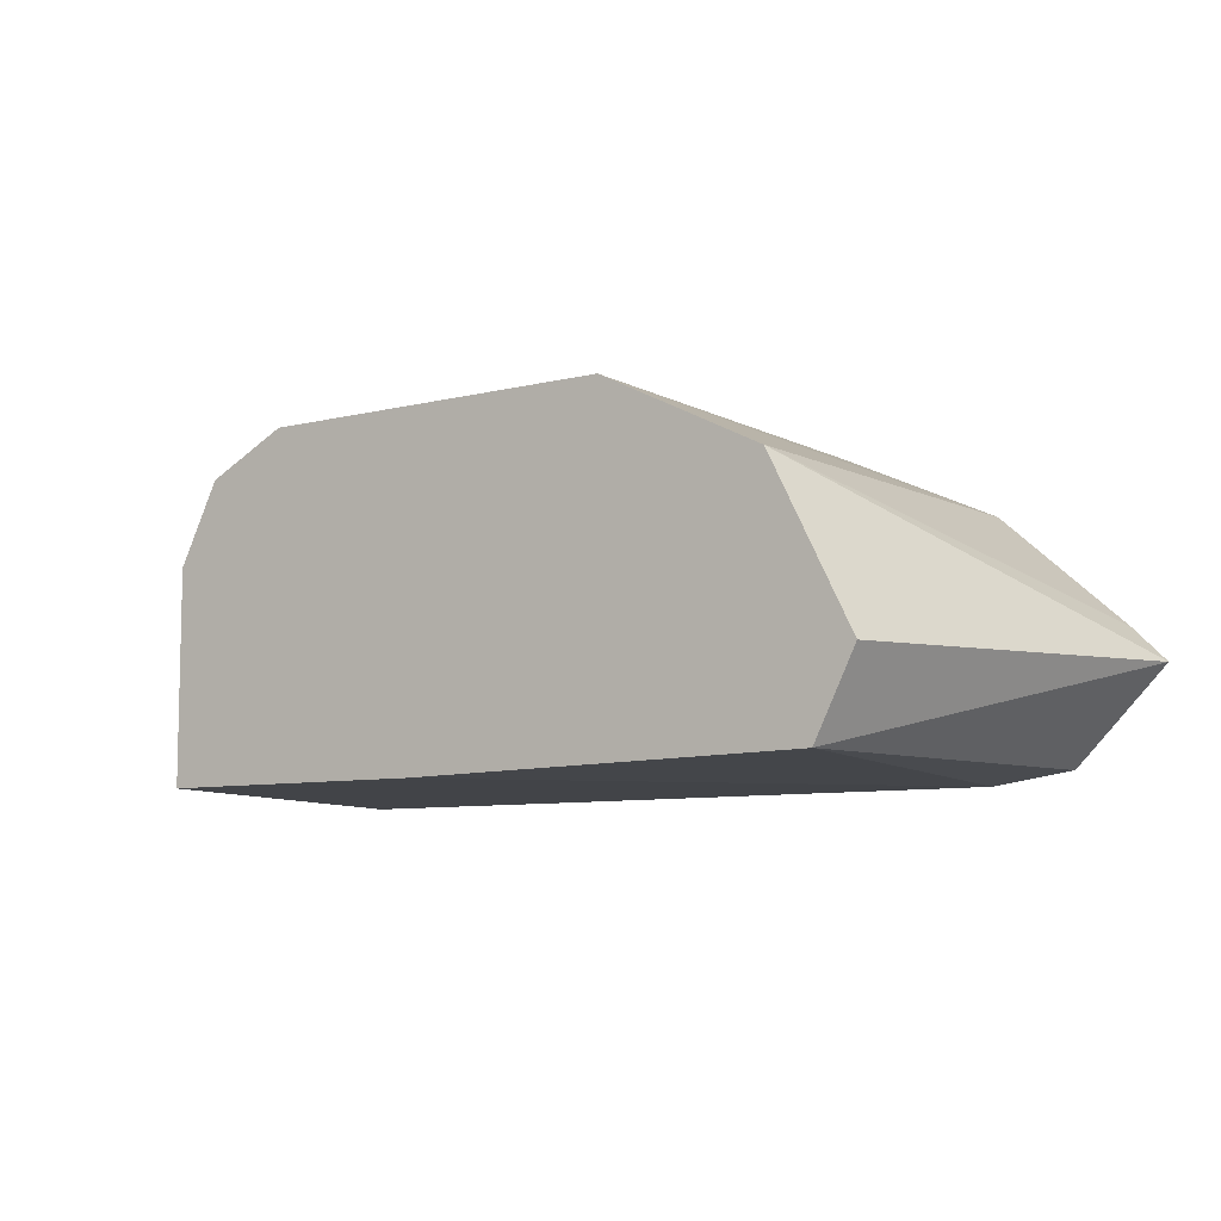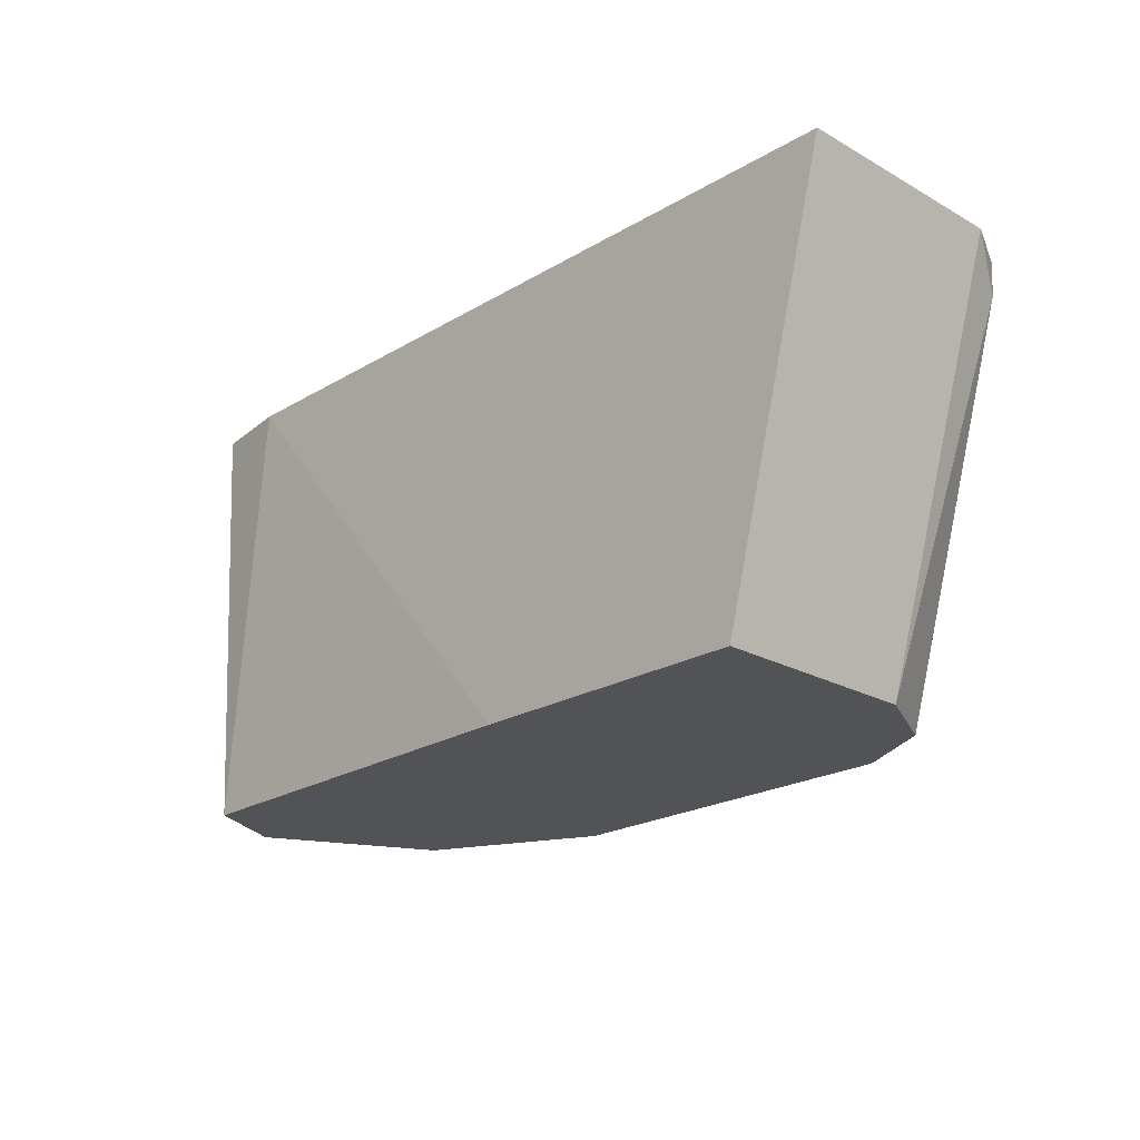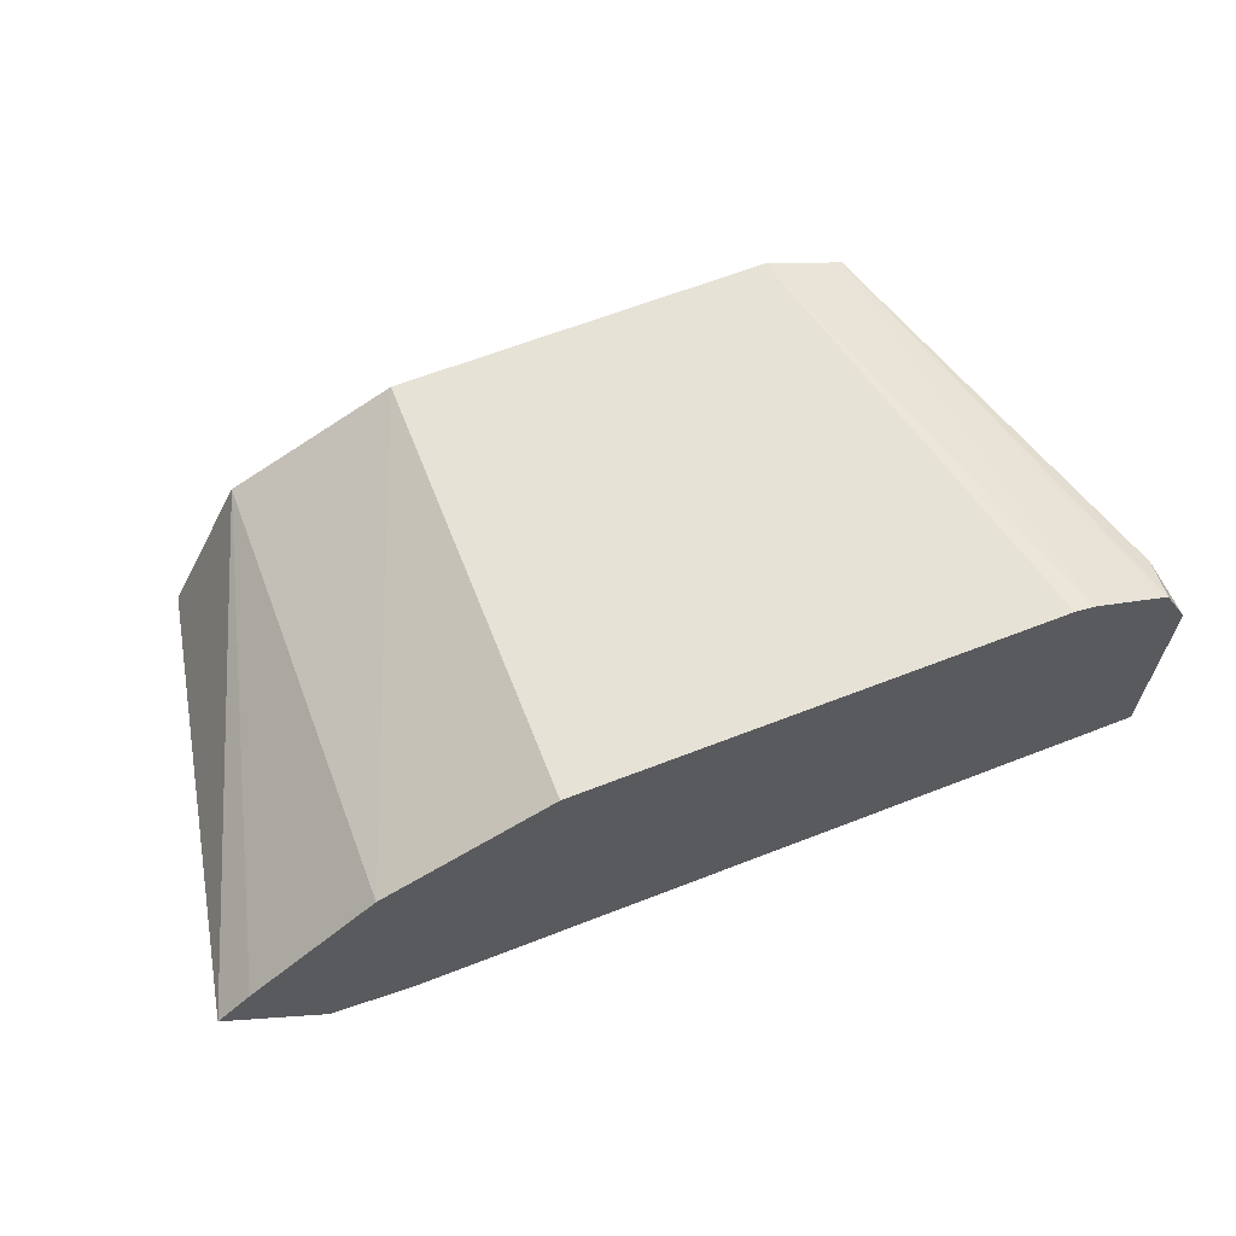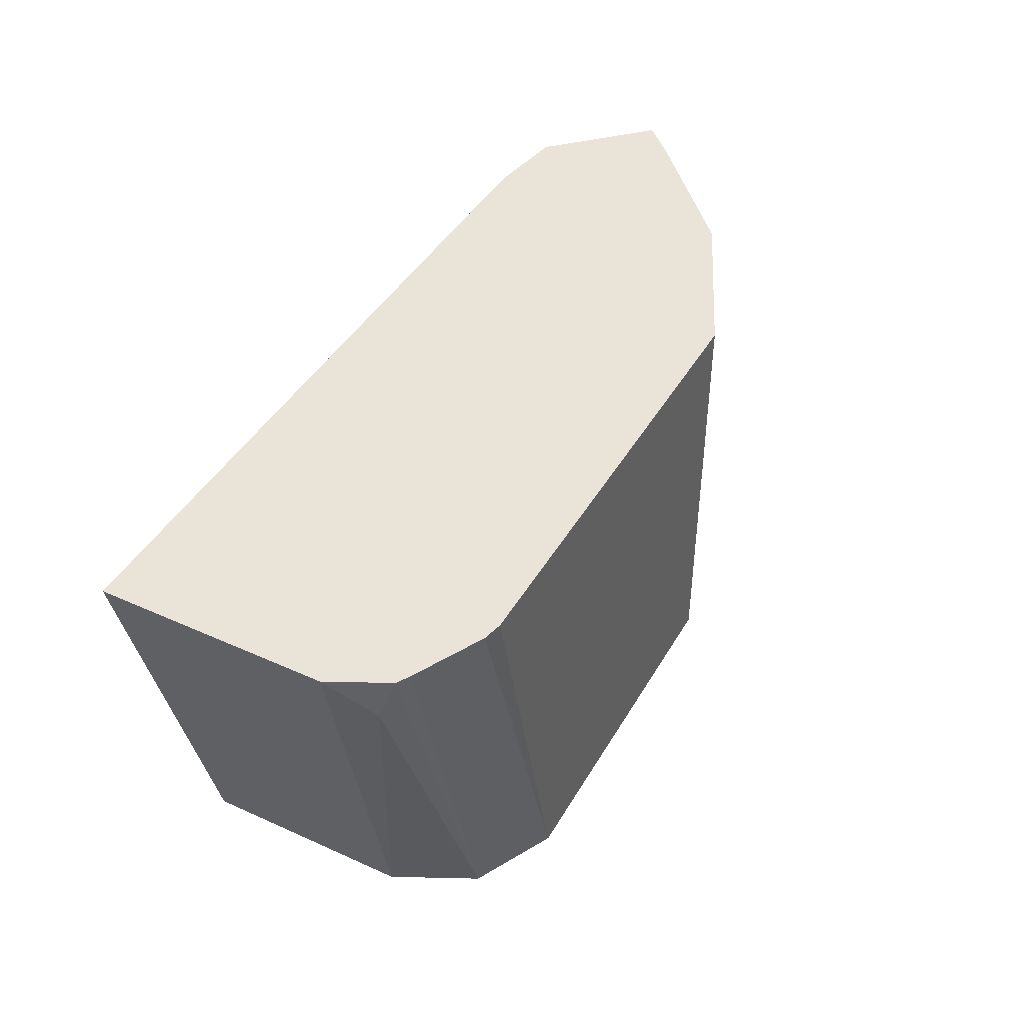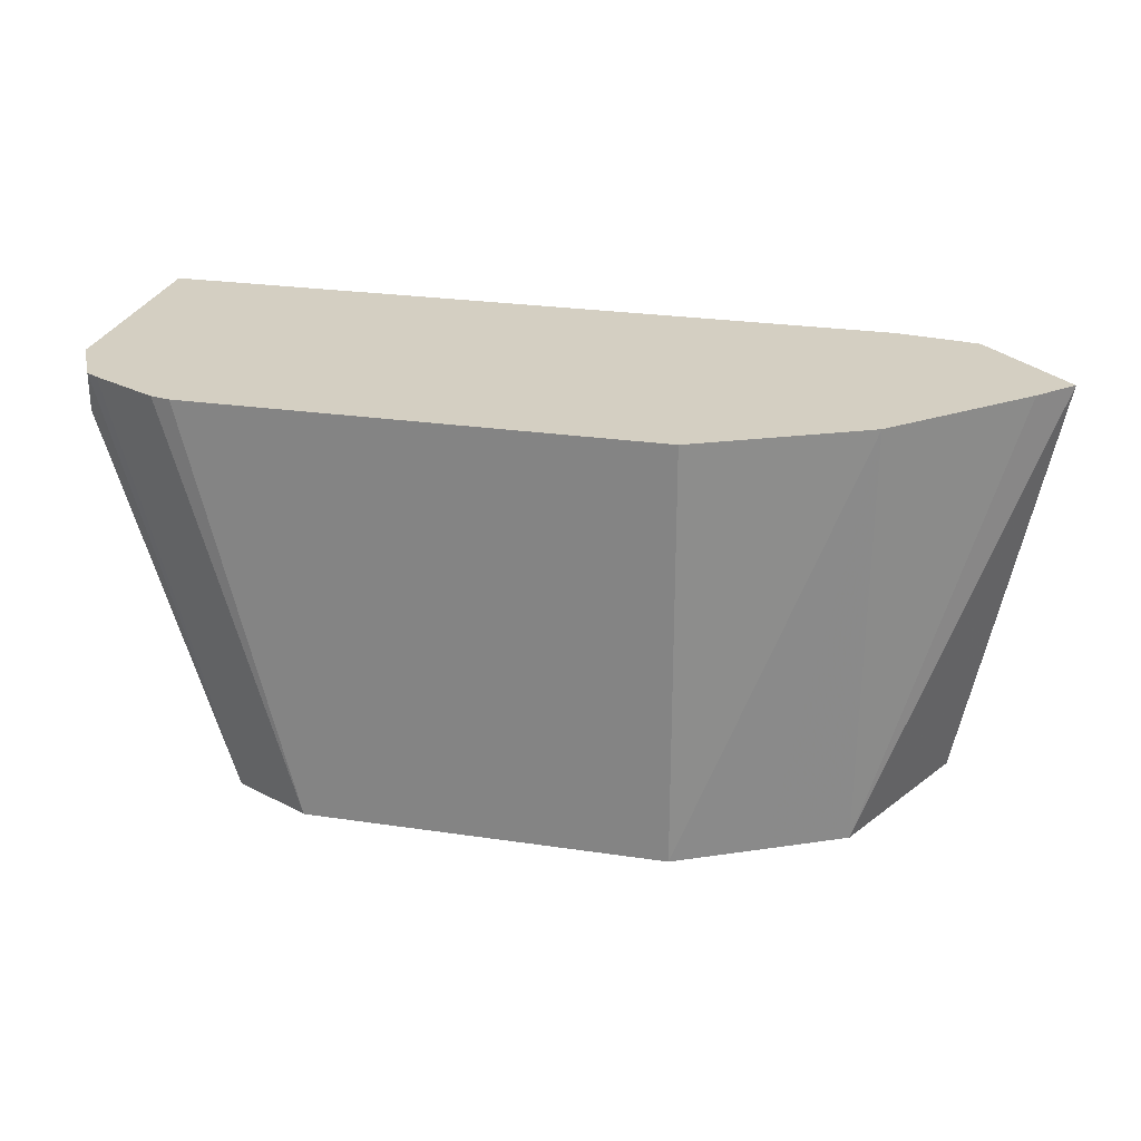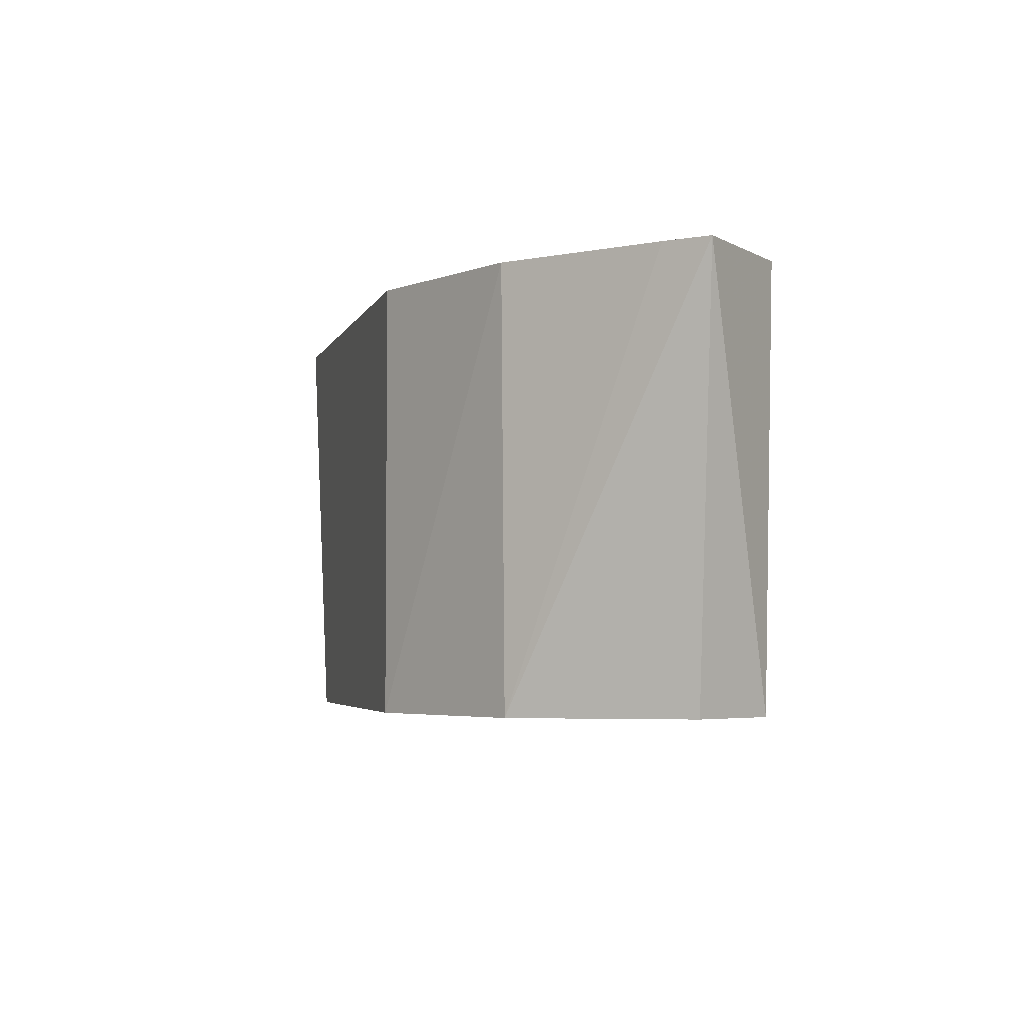
<metadata>
{"format":"obj","ext":"obj","renderer":"f3d","projection":"perspective","resolution":1024,"background":"white","views":[{"elev":-7.9,"azim":34.8,"up":"+Z"},{"elev":-22.0,"azim":-134.2,"up":"+Y"},{"elev":63.9,"azim":158.5,"up":"+Z"},{"elev":43.1,"azim":-61.9,"up":"+Y"},{"elev":25.8,"azim":13.3,"up":"+Y"},{"elev":-4.0,"azim":75.2,"up":"+Y"}]}
</metadata>
<code>
v -0.4611 -0.07646 0.7226
v -0.428 -0.2015 0.7226
v -0.4611 -0.07646 0.7897
v -0.3897 -0.07646 0.7226
v -0.428 -0.2015 0.7846
v -0.345 -0.2015 0.7226
v -0.4547 -0.08916 0.8025
v -0.4526 -0.07646 0.8067
v -0.3566 -0.1426 0.7226
v -0.2401 -0.07646 0.7228
v -0.4202 -0.2015 0.8001
v -0.2259 -0.2015 0.7252
v -0.4161 -0.2015 0.8084
v -0.449 -0.07646 0.8088
v -0.2157 -0.07646 0.7265
v -0.1886 -0.07646 0.7541
v -0.2182 -0.2015 0.7407
v -0.4006 -0.2015 0.8161
v -0.4286 -0.07646 0.819
v -0.214 -0.2015 0.749
v -0.1987 -0.07646 0.7642
v -0.2378 -0.2015 0.7965
v -0.3923 -0.2015 0.8203
v -0.4228 -0.07646 0.8203
v -0.2364 -0.07646 0.7979
v -0.2604 -0.2015 0.8078
v -0.2853 -0.2015 0.8203
v -0.2853 -0.07646 0.8203
f 12 16 17
f 12 15 16
f 10 15 12
f 8 13 14
f 7 13 8
f 6 9 10
f 6 10 12
f 5 11 7
f 4 10 9
f 3 5 7
f 7 11 13
f 13 18 19
f 3 7 8
f 13 19 14
f 16 20 17
f 16 21 22
f 16 22 20
f 18 23 19
f 19 23 24
f 21 25 22
f 22 25 26
f 23 27 28
f 23 28 24
f 25 28 27
f 25 27 26
f 2 11 5
f 1 15 10
f 2 18 13
f 2 13 11
f 1 5 3
f 1 3 8
f 1 8 14
f 1 14 19
f 1 19 24
f 1 24 28
f 1 28 25
f 1 25 21
f 1 21 16
f 1 16 15
f 1 2 5
f 1 4 9
f 1 9 6
f 1 6 2
f 2 6 12
f 2 12 17
f 2 17 20
f 2 20 22
f 2 22 26
f 2 26 27
f 2 27 23
f 2 23 18
f 1 10 4

</code>
